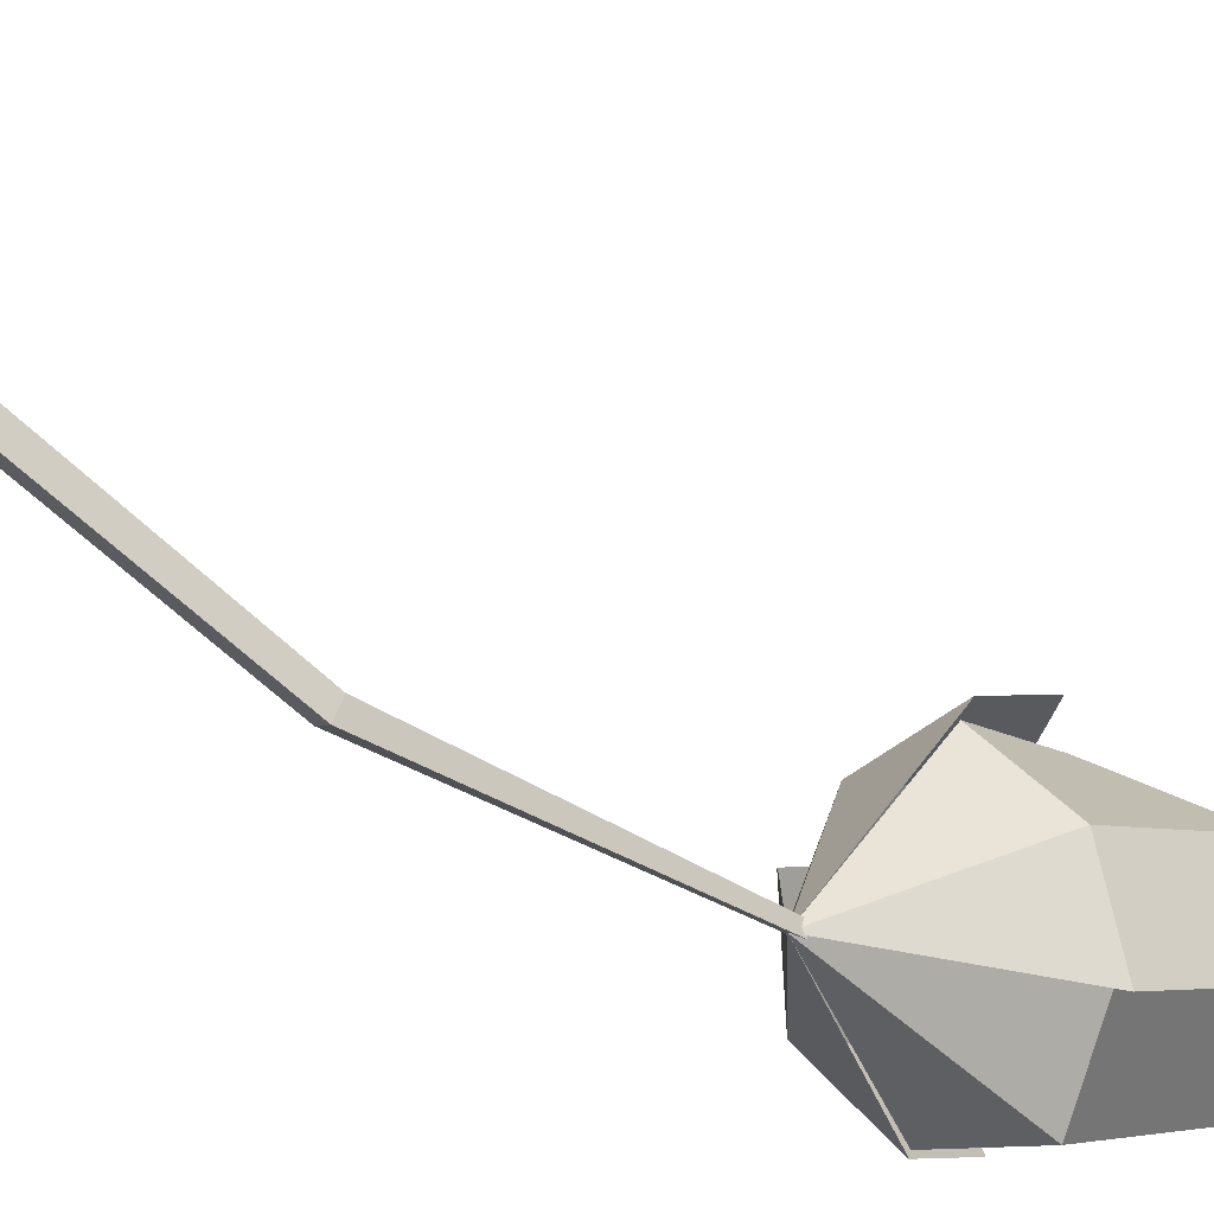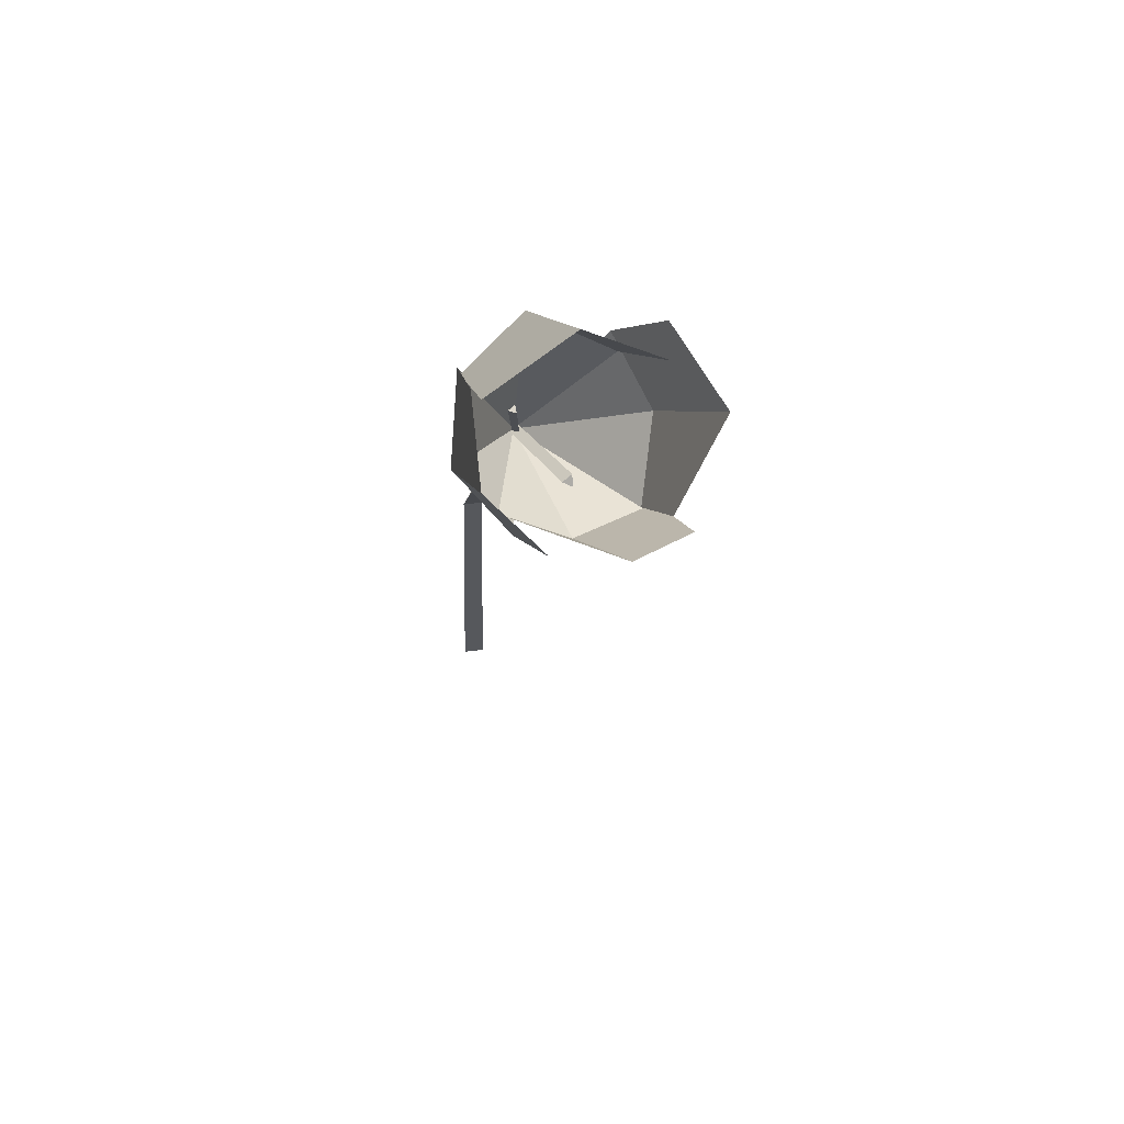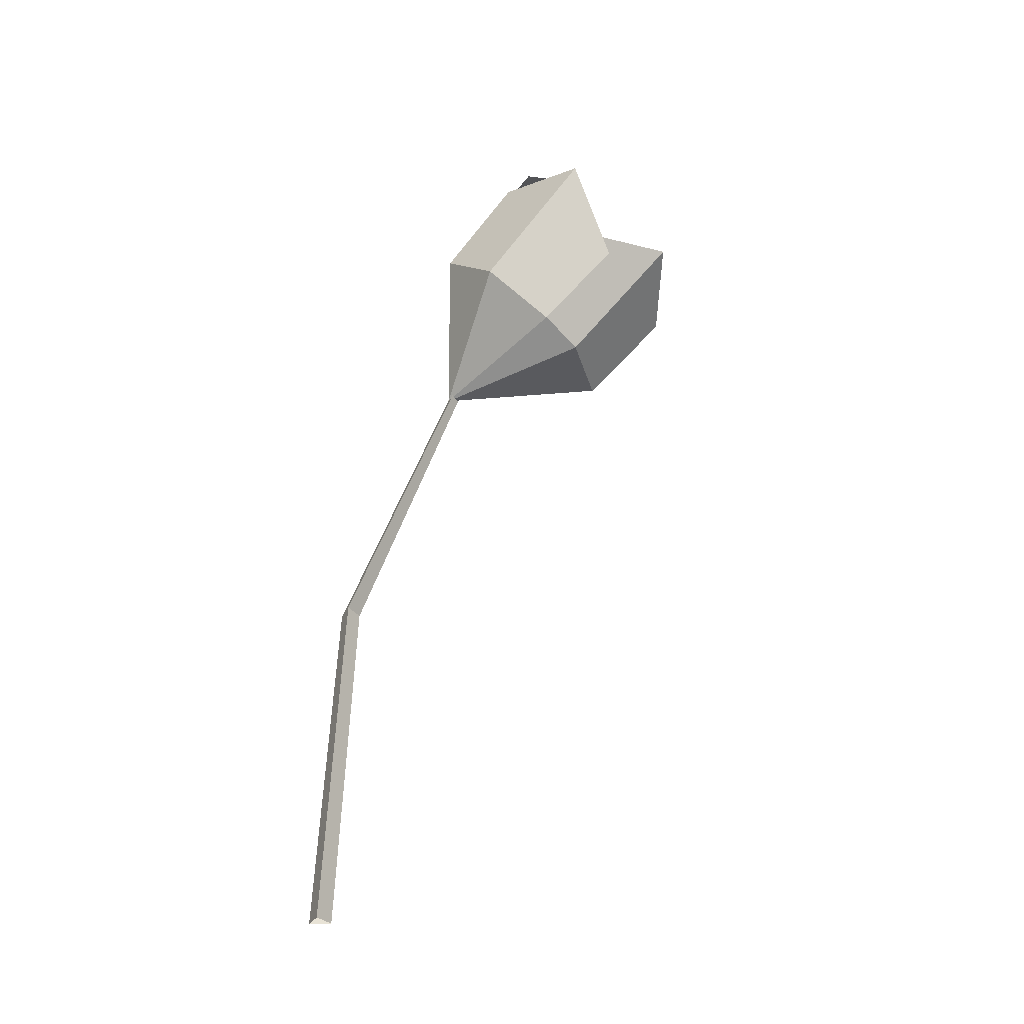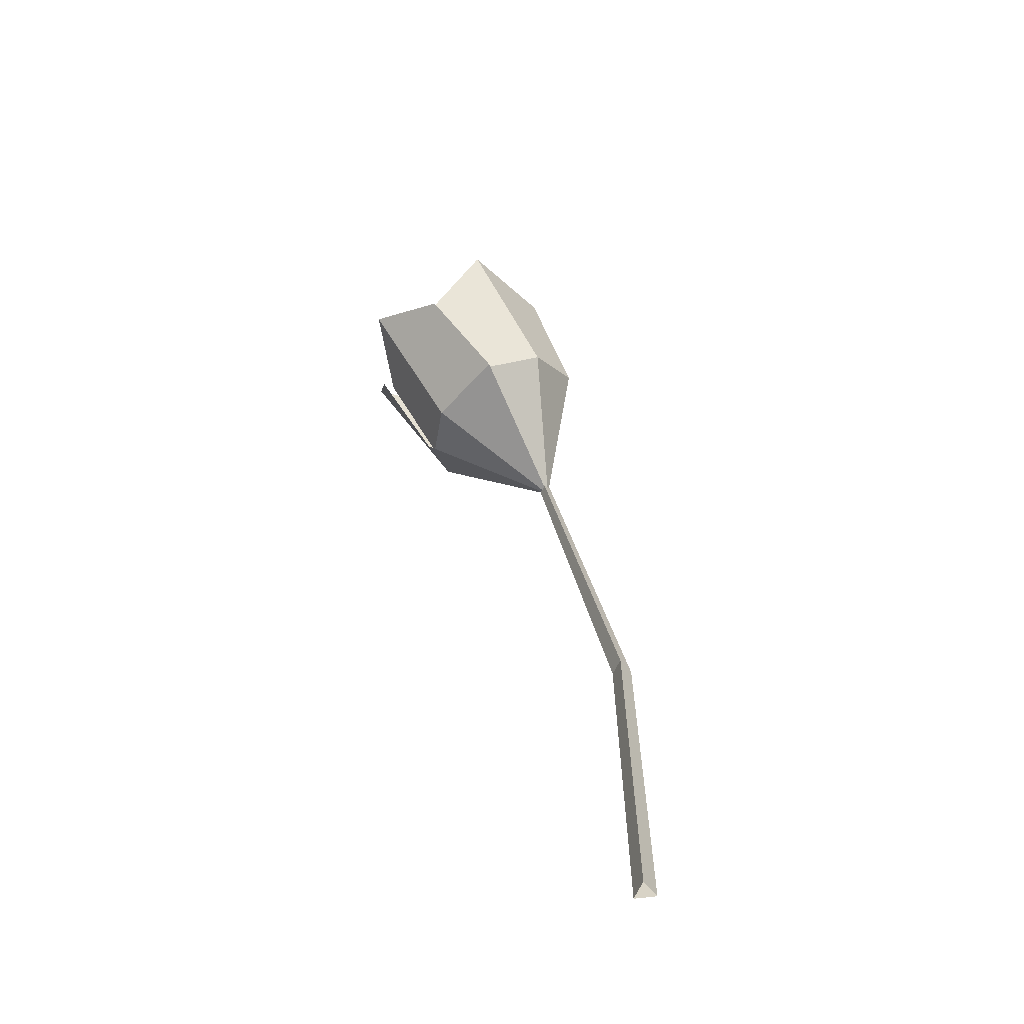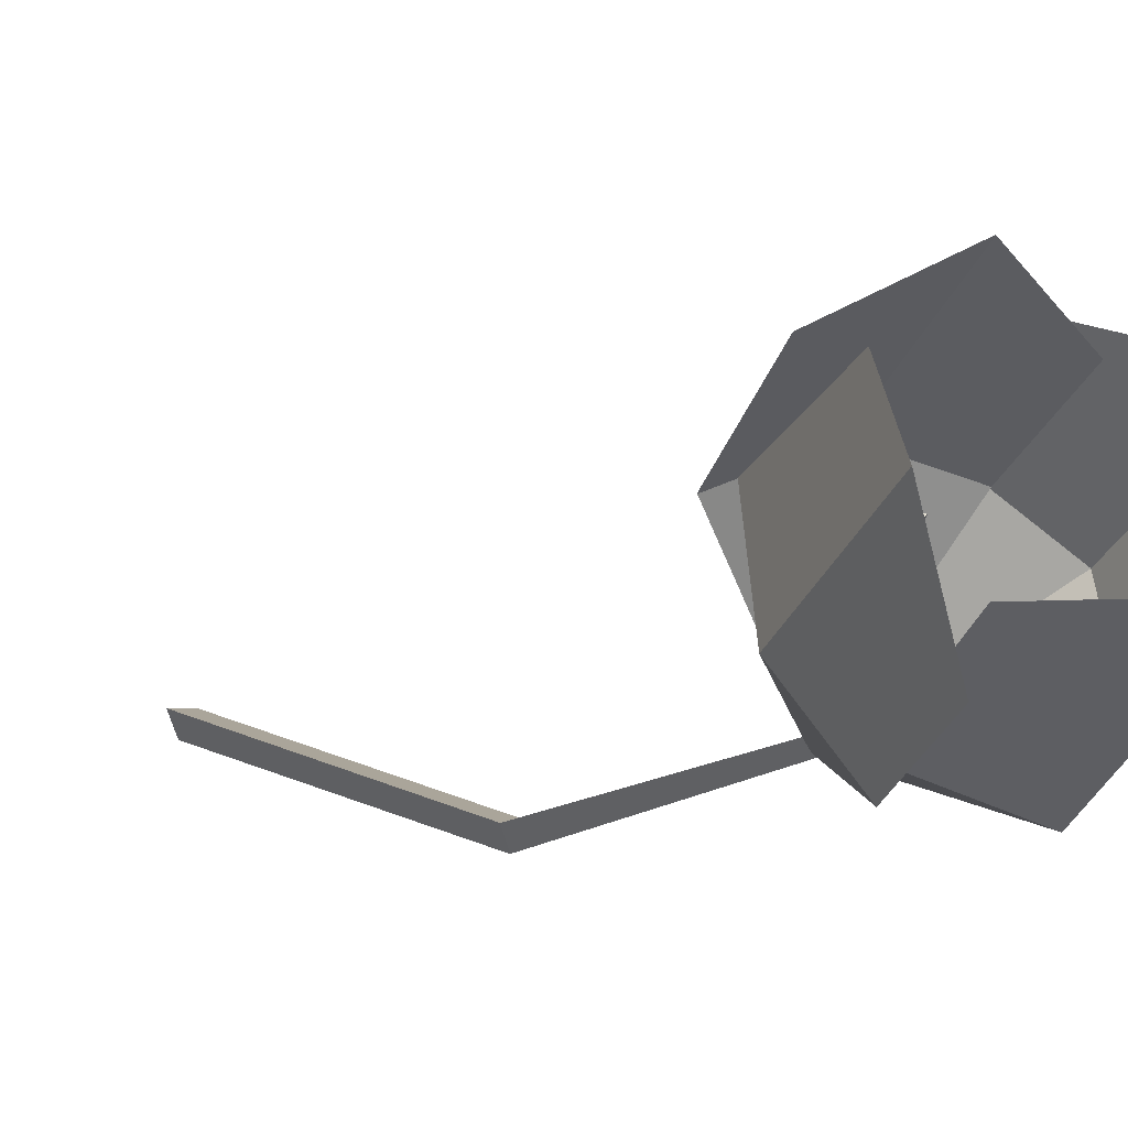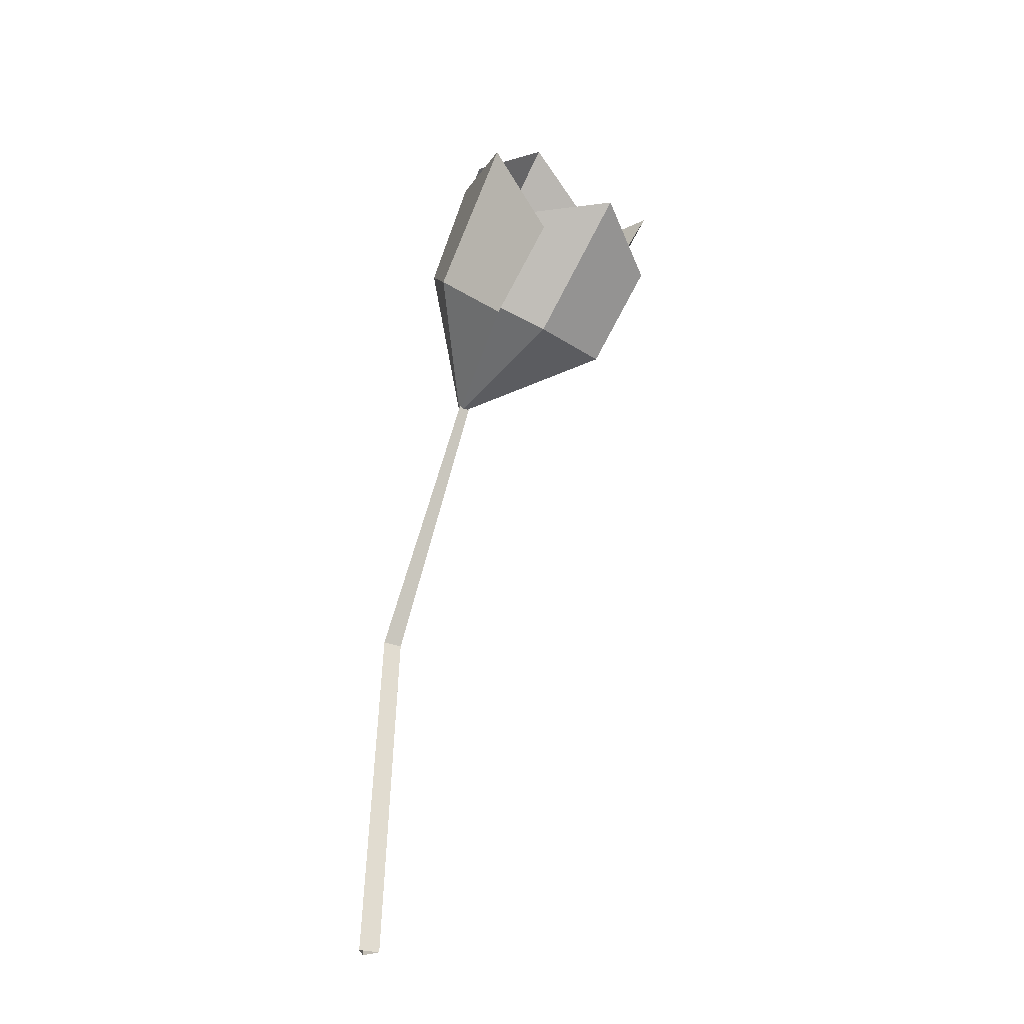
<metadata>
{"format":"obj","ext":"obj","renderer":"f3d","projection":"perspective","resolution":1024,"background":"white","views":[{"elev":-59.9,"azim":42.5,"up":"+Z"},{"elev":58.7,"azim":-16.4,"up":"+Y"},{"elev":-31.7,"azim":-63.9,"up":"+Y"},{"elev":-61.1,"azim":58.9,"up":"+Y"},{"elev":12.1,"azim":142.8,"up":"+Z"},{"elev":-27.9,"azim":-33.3,"up":"+Y"}]}
</metadata>
<code>
g Flower_f_TwoS_02
v 0.07286 0.3817 0.1773
v -0.001775 0.4041 0.1667
v 0.06929 0.3437 0.1342
v -0.008211 0.361 0.1294
v 0.03518 0.4066 0.1988
v 0.02475 0.3445 0.1429
v 0.01792 0.3261 0.06016
v 0.003284 0.3899 0.1757
v -0.01489 0.4469 0.1171
v -0.002964 0.3502 0.1366
v -0.01163 0.4075 0.07517
v -0.02374 0.4395 0.1667
v -0.02537 0.3783 0.11
v 0.01787 0.3262 0.06011
v -0.01328 0.456 0.1304
v 0.07368 0.4481 0.1276
v -0.01168 0.4088 0.08033
v 0.06498 0.4005 0.0818
v 0.03105 0.4892 0.1306
v 0.02514 0.4222 0.06257
v 0.01794 0.3262 0.06005
v 0.07991 0.4488 0.1067
v 0.06263 0.3956 0.1749
v 0.06469 0.4032 0.07095
v 0.06093 0.3486 0.1377
v 0.09186 0.4428 0.1583
v 0.07691 0.3761 0.1031
v 0.01799 0.3262 0.06011
v 0.07286 0.3815 0.1775
v -0.001888 0.404 0.1669
v 0.0693 0.3435 0.1343
v -0.008326 0.3608 0.1295
v 0.03512 0.4065 0.1989
v 0.02469 0.3443 0.143
v 0.01787 0.3259 0.06021
v 0.003107 0.3898 0.1758
v -0.01509 0.4469 0.1171
v -0.003141 0.3501 0.1366
v -0.01182 0.4075 0.0751
v -0.02395 0.4395 0.1667
v -0.02558 0.3783 0.11
v 0.01769 0.3261 0.06005
v -0.01338 0.4562 0.1303
v 0.0738 0.4482 0.1275
v -0.01179 0.4088 0.08017
v 0.06509 0.4006 0.08163
v 0.03106 0.4893 0.1304
v 0.02515 0.4223 0.06238
v 0.01794 0.3262 0.05984
v 0.08012 0.4488 0.1066
v 0.06281 0.3955 0.1749
v 0.06488 0.4031 0.07086
v 0.06111 0.3485 0.1377
v 0.09206 0.4427 0.1583
v 0.0771 0.376 0.1031
v 0.01815 0.326 0.06003
v 0.0164 0.3287 0.06353
v 0.01969 0.3285 0.06587
v 0.02005 0.3294 0.06196
v 0.009302 0.3792 0.08549
v 0.01297 0.379 0.08811
v 0.01339 0.38 0.08373
v 0.01495 0.3308 0.06441
v 0.01939 0.3279 0.06625
v 0.02006 0.3319 0.06229
v 0.02362 0.3731 0.1285
v 0.02858 0.3699 0.1306
v 0.02934 0.3743 0.1262
v -0.006421 0 0.00206
v 0.01599 0.3312 0.06528
v 0.001005 0 -0.007126
v 0.02018 0.331 0.06006
v 0.005247 0 0.003897
v 0.02175 0.3289 0.06545
v -0.000455 0.1853 0.007262
v 0.006481 0.1844 -0.001033
v 0.01006 0.1846 0.008642
f 6 7 4
f 6 4 2 5
f 3 7 6
f 3 6 5 1
f 13 14 11
f 13 11 9 12
f 10 14 13
f 10 13 12 8
f 20 21 18
f 20 18 16 19
f 17 21 20
f 17 20 19 15
f 27 28 25
f 27 25 23 26
f 24 28 27
f 24 27 26 22
f 34 32 35
f 34 33 30 32
f 31 34 35
f 31 29 33 34
f 41 39 42
f 41 40 37 39
f 38 41 42
f 38 36 40 41
f 48 46 49
f 48 47 44 46
f 45 48 49
f 45 43 47 48
f 55 53 56
f 55 54 51 53
f 52 55 56
f 52 50 54 55
f 57 60 62 59
f 59 62 61 58
f 61 62 60
f 64 67 66 63
f 58 61 60 57
f 63 66 68 65
f 65 68 67 64
f 67 68 66
f 75 70 72 76
f 76 72 74 77
f 77 74 70 75
f 73 77 75 69
f 71 76 77 73
f 69 75 76 71

</code>
